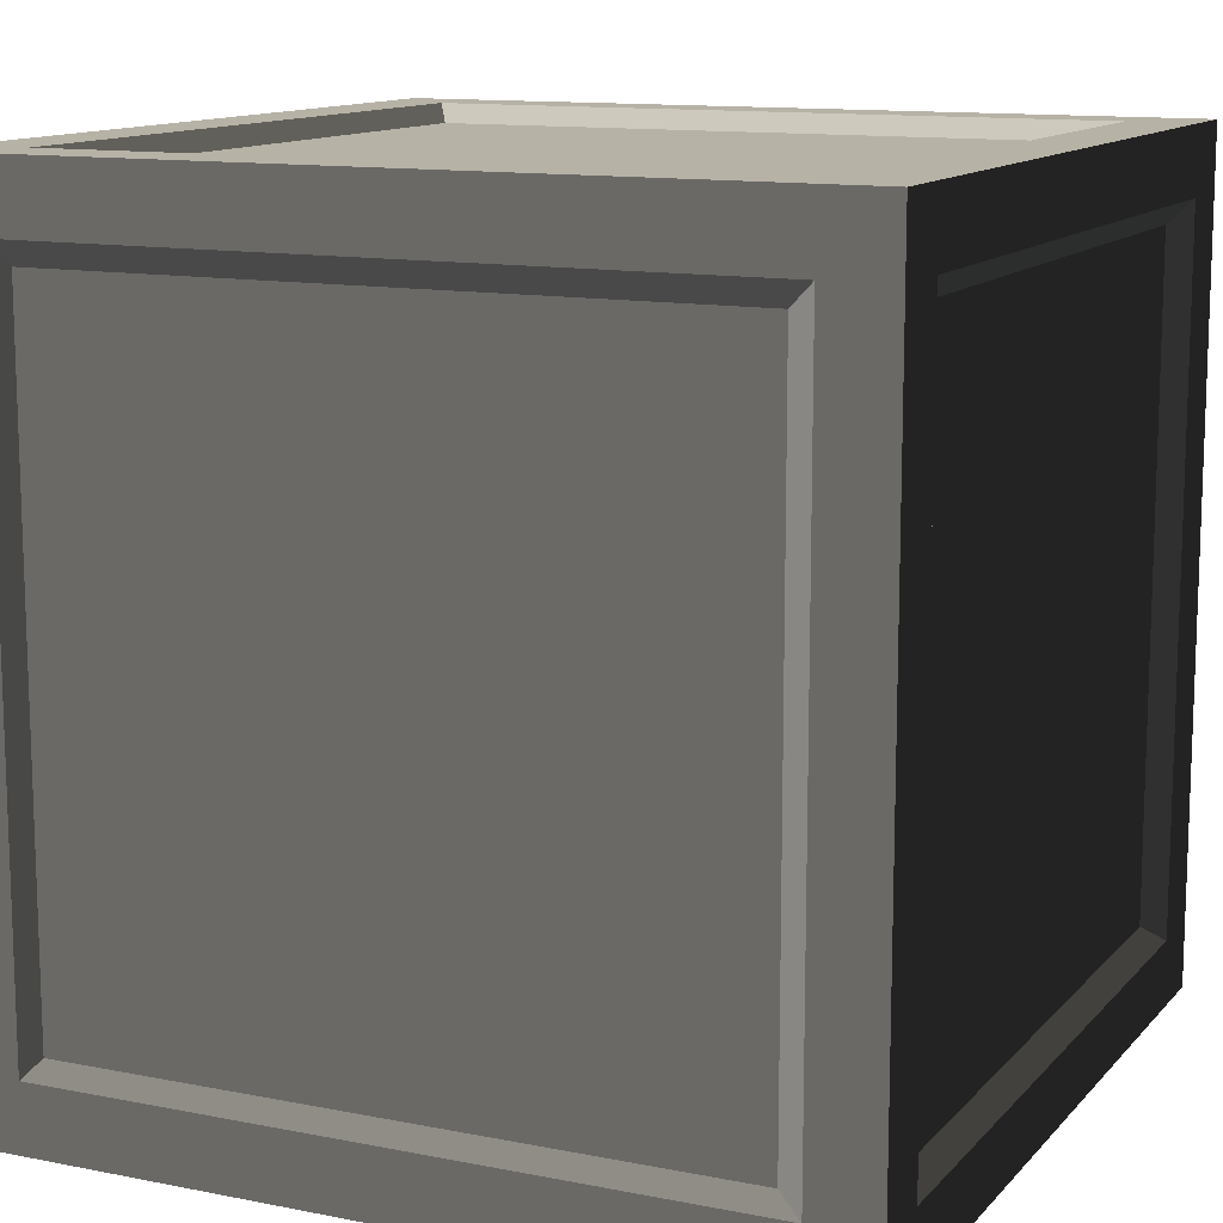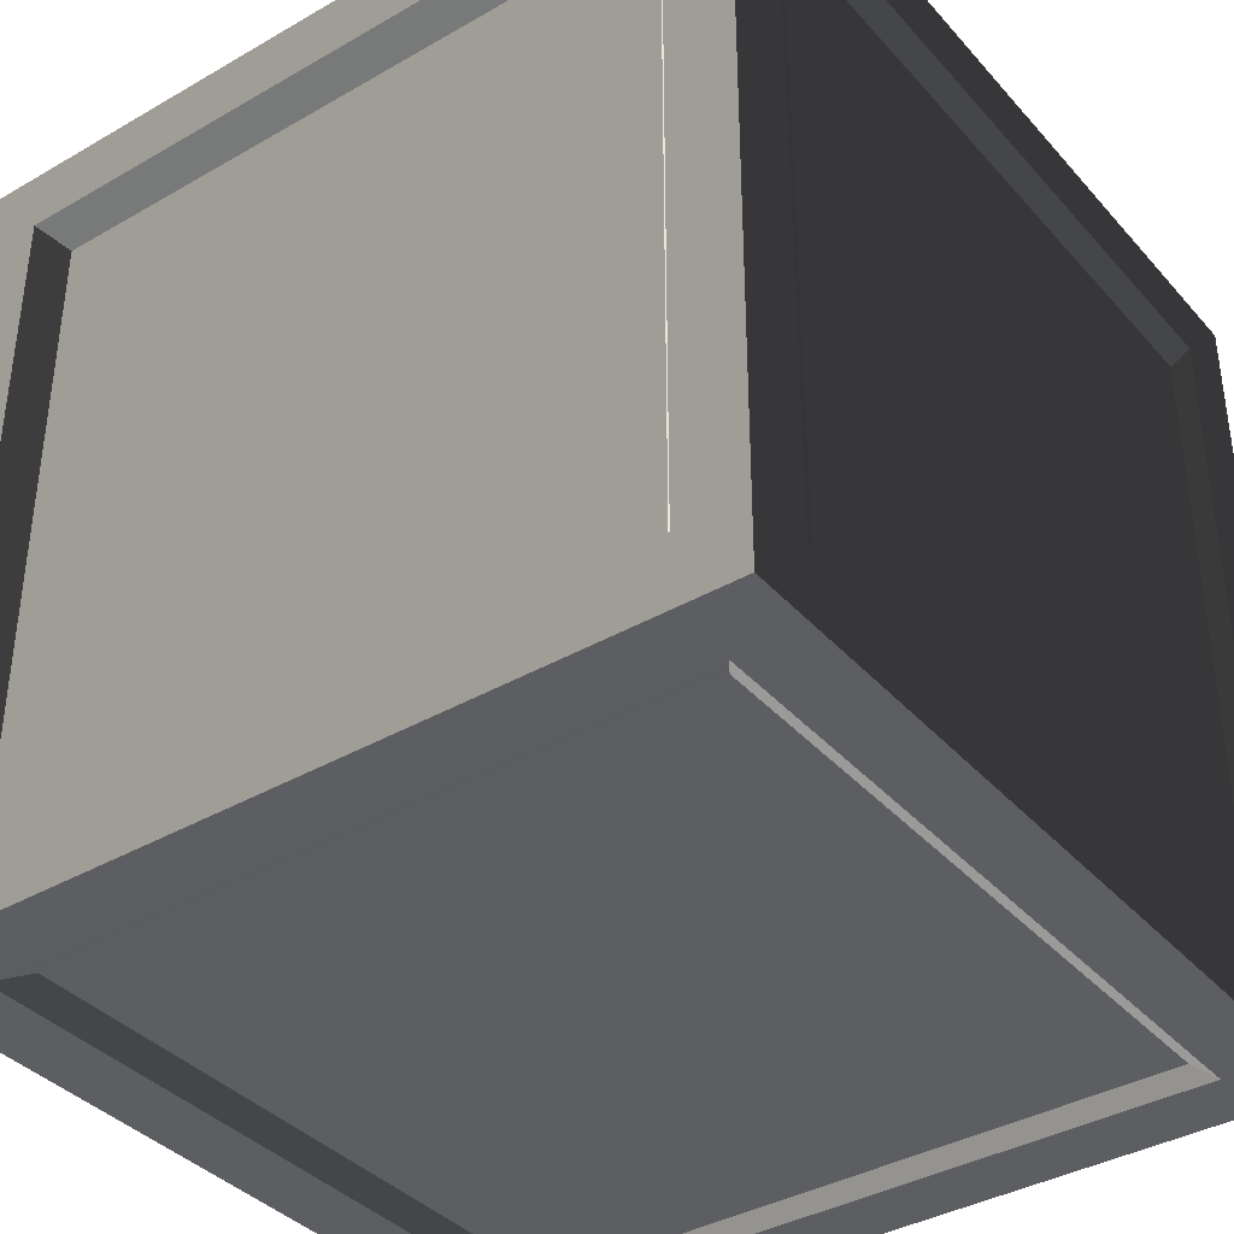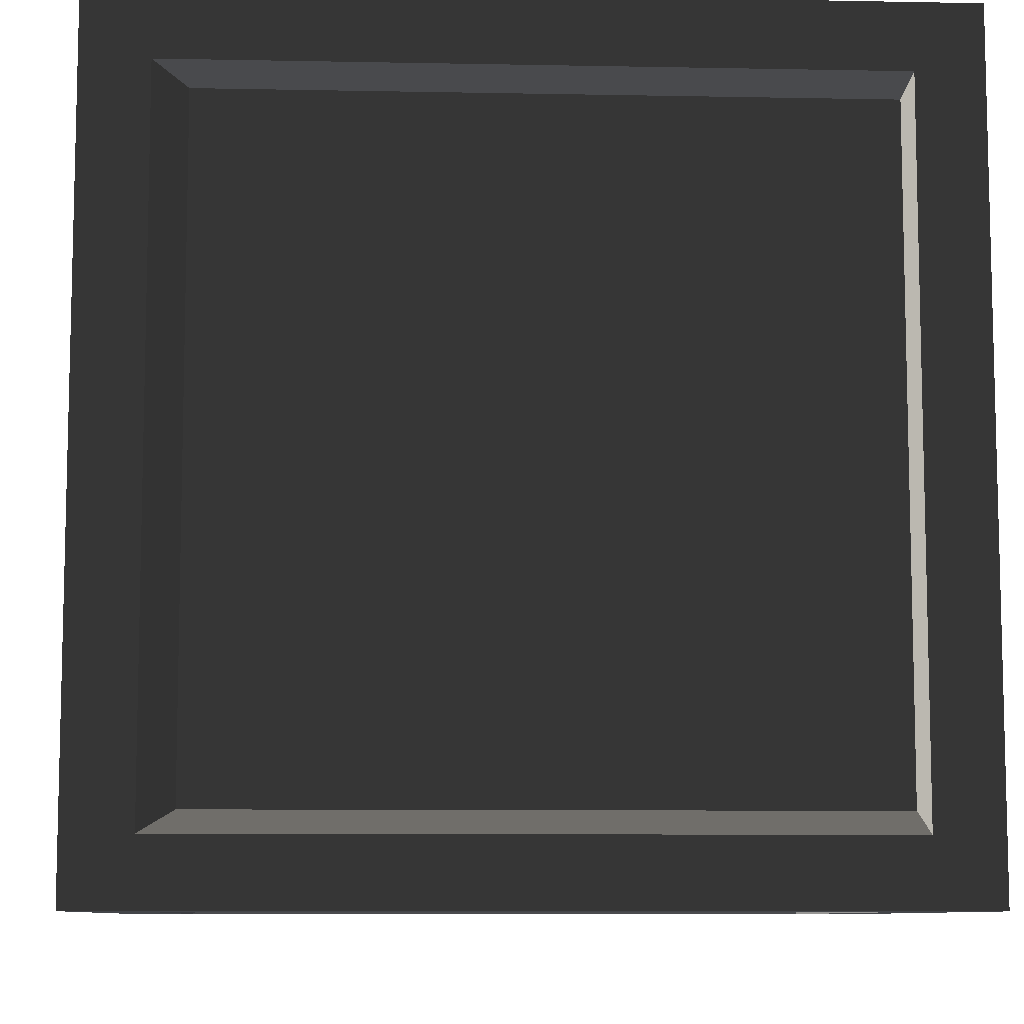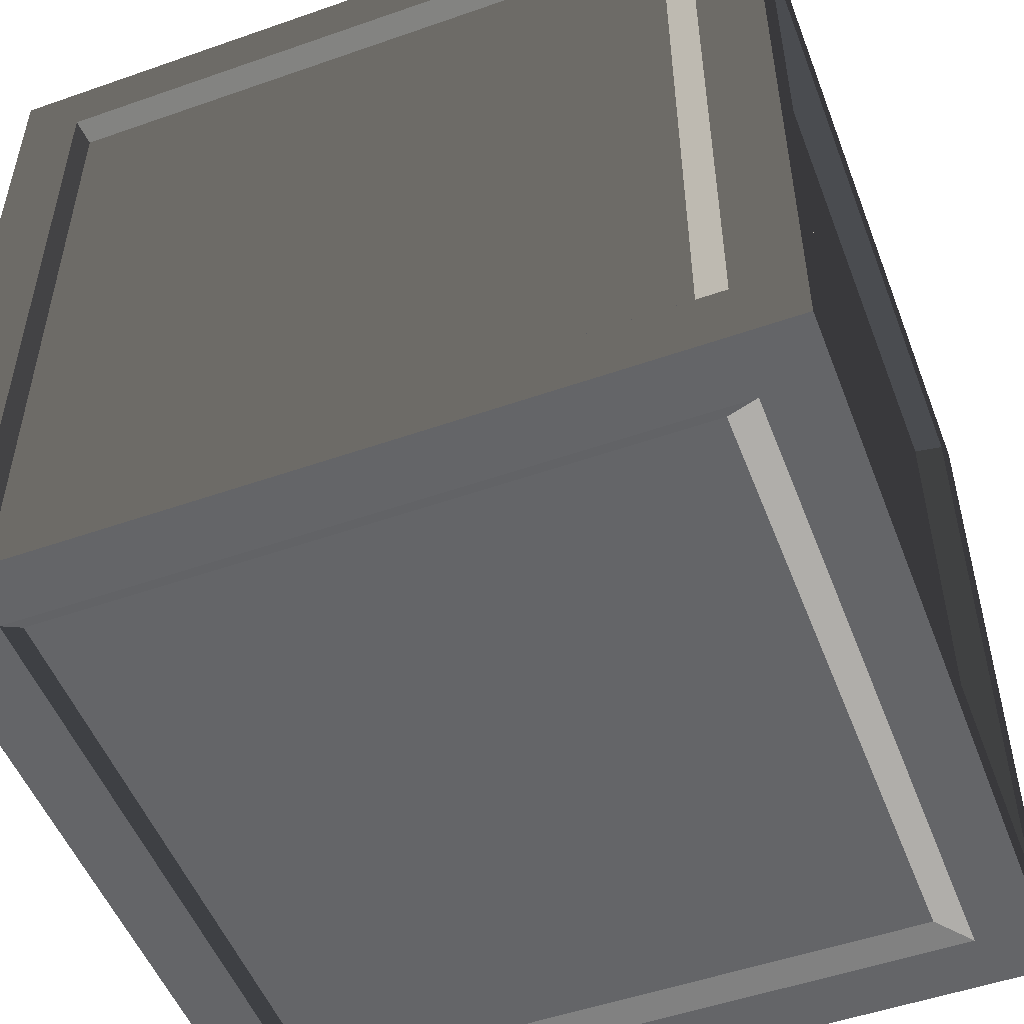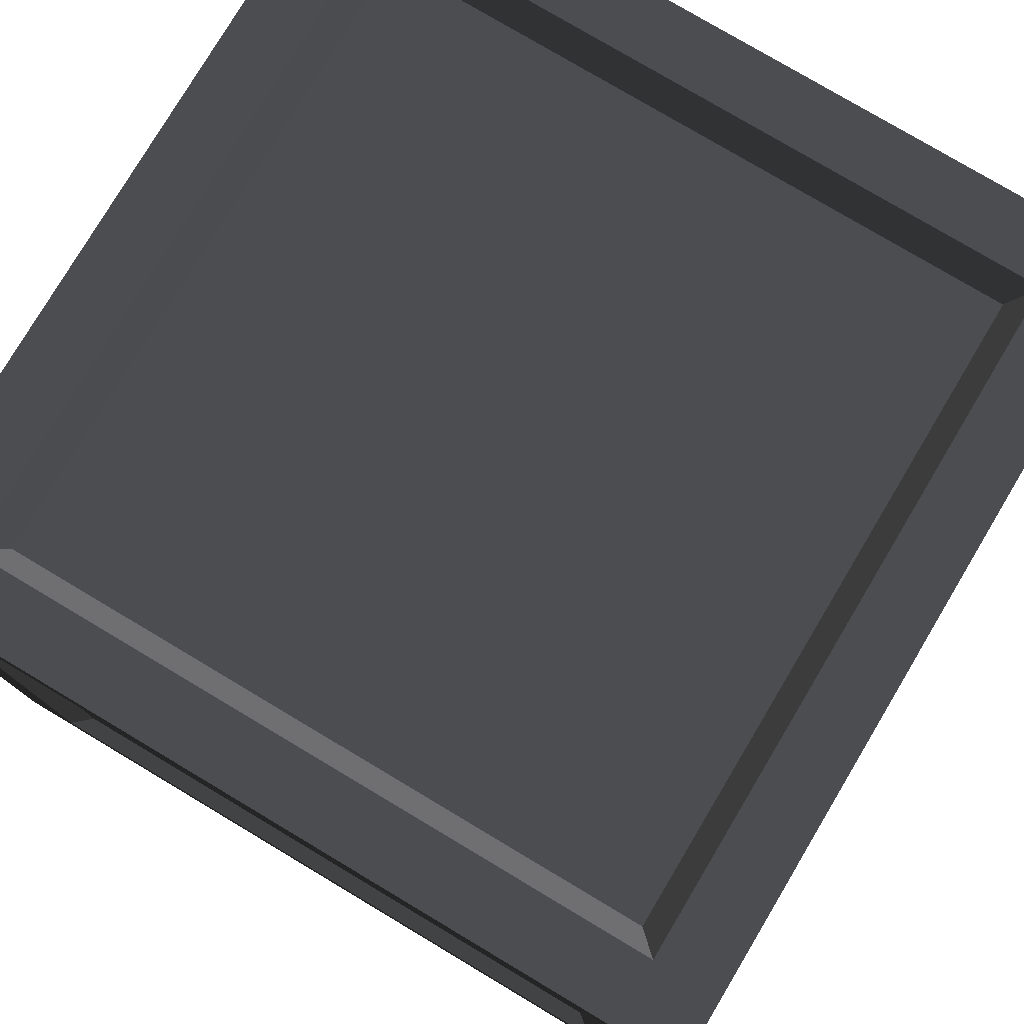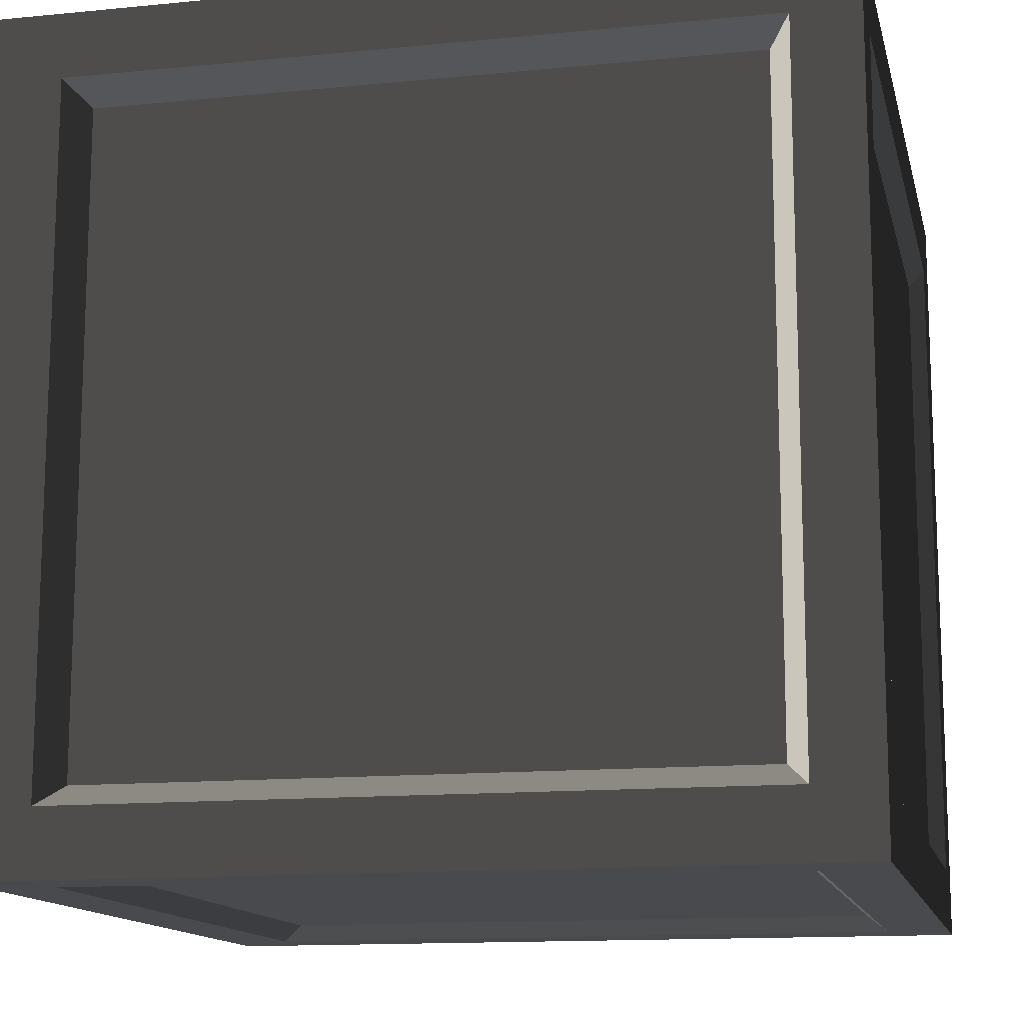
<metadata>
{"format":"obj","ext":"obj","renderer":"f3d","projection":"perspective","resolution":1024,"background":"white","views":[{"elev":12.3,"azim":-155.0,"up":"+Y"},{"elev":-37.9,"azim":36.3,"up":"+Y"},{"elev":-8.8,"azim":87.0,"up":"+Y"},{"elev":-51.5,"azim":-69.2,"up":"+Y"},{"elev":78.3,"azim":120.8,"up":"+Z"},{"elev":-13.3,"azim":12.6,"up":"+Y"}]}
</metadata>
<code>
v 0.3151 0.3151 0.005382
v -0.3151 0.3151 0.005382
v -0.3151 -0.3151 0.005382
v 0.3151 -0.3151 0.005382
v -0.3151 0.3151 0.7721
v 0.3151 0.3151 0.7721
v 0.3151 -0.3151 0.7721
v -0.3151 -0.3151 0.7721
v 0.3151 -0.3833 0.7038
v 0.3151 -0.3833 0.07361
v -0.3151 -0.3833 0.07361
v -0.3151 -0.3833 0.7038
v 0.3833 0.3151 0.7038
v 0.3833 0.3151 0.07361
v 0.3833 -0.3151 0.07361
v 0.3833 -0.3151 0.7038
v -0.3151 0.3833 0.7038
v -0.3151 0.3833 0.07361
v 0.3151 0.3833 0.07361
v 0.3151 0.3833 0.7038
v -0.3833 -0.3151 0.7038
v -0.3833 -0.3151 0.07361
v -0.3833 0.3151 0.07361
v -0.3833 0.3151 0.7038
v 0.336 0.4 -4.136e-07
v -0.336 0.4 4.136e-07
v -0.336 0.336 4.136e-07
v 0.336 0.336 -4.136e-07
v -0.336 -0.4 4.136e-07
v 0.336 -0.4 -4.136e-07
v 0.336 -0.336 -4.136e-07
v -0.336 -0.336 4.136e-07
v -0.336 0.4 0.8
v 0.336 0.4 0.8
v 0.336 0.336 0.8
v -0.336 0.336 0.8
v 0.336 -0.4 0.8
v -0.336 -0.4 0.8
v -0.336 -0.336 0.8
v 0.336 -0.336 0.8
v 0.4 0.4 0.736
v 0.4 0.4 0.064
v 0.4 0.336 0.064
v 0.4 0.336 0.736
v 0.4 -0.4 0.064
v 0.4 -0.4 0.736
v 0.4 -0.336 0.736
v 0.4 -0.336 0.064
v -0.4 -0.4 0.736
v -0.4 -0.4 0.064
v -0.4 -0.336 0.064
v -0.4 -0.336 0.736
v -0.4 0.4 0.064
v -0.4 0.4 0.736
v -0.4 0.336 0.736
v -0.4 0.336 0.064
v 0.4 0.336 3.101e-07
v 0.336 0.336 -4.136e-07
v 0.336 -0.336 -4.136e-07
v 0.4 -0.336 3.101e-07
v 0.4 0.4 3.101e-07
v 0.336 0.4 -4.136e-07
v 0.336 -0.4 -4.136e-07
v 0.4 -0.4 3.101e-07
v -0.4 -0.336 5.409e-08
v -0.336 -0.336 4.136e-07
v -0.336 0.336 4.136e-07
v -0.4 0.336 5.409e-08
v -0.336 0.4 4.136e-07
v -0.4 0.4 5.409e-08
v -0.4 -0.4 5.409e-08
v -0.336 -0.4 4.136e-07
v -0.4 0.336 0.8
v -0.336 0.336 0.8
v -0.336 -0.336 0.8
v -0.4 -0.336 0.8
v -0.4 0.4 0.8
v -0.336 0.4 0.8
v -0.336 -0.4 0.8
v -0.4 -0.4 0.8
v 0.4 -0.336 0.8
v 0.336 -0.336 0.8
v 0.336 0.336 0.8
v 0.4 0.336 0.8
v 0.336 0.4 0.8
v 0.4 0.4 0.8
v 0.4 -0.4 0.8
v 0.336 -0.4 0.8
v 0.4 -0.4 0.736
v 0.4 -0.4 0.064
v 0.336 -0.4 0.064
v 0.336 -0.4 0.736
v 0.4 -0.4 0.8
v 0.336 -0.4 0.8
v 0.336 -0.4 -4.136e-07
v 0.4 -0.4 3.101e-07
v -0.4 -0.4 0.064
v -0.4 -0.4 0.736
v -0.336 -0.4 0.736
v -0.336 -0.4 0.064
v -0.4 -0.4 5.409e-08
v -0.336 -0.4 4.136e-07
v -0.336 -0.4 0.8
v -0.4 -0.4 0.8
v -0.4 0.4 0.736
v -0.4 0.4 0.064
v -0.336 0.4 0.064
v -0.336 0.4 0.736
v -0.4 0.4 0.8
v -0.336 0.4 0.8
v -0.336 0.4 4.136e-07
v -0.4 0.4 5.409e-08
v 0.4 0.4 0.064
v 0.4 0.4 0.736
v 0.336 0.4 0.736
v 0.336 0.4 0.064
v 0.4 0.4 3.101e-07
v 0.336 0.4 -4.136e-07
v 0.336 0.4 0.8
v 0.4 0.4 0.8
v 0.336 -0.4 0.8
v 0.336 -0.4 0.736
v -0.336 -0.4 0.736
v -0.336 -0.4 0.8
v -0.336 -0.4 4.136e-07
v -0.336 -0.4 0.064
v 0.336 -0.4 0.064
v 0.336 -0.4 -4.136e-07
v 0.4 0.336 0.8
v 0.4 0.336 0.736
v 0.4 -0.336 0.736
v 0.4 -0.336 0.8
v 0.4 0.4 0.8
v 0.4 0.4 0.736
v 0.4 -0.4 0.736
v 0.4 -0.4 0.8
v 0.4 -0.336 3.101e-07
v 0.4 -0.336 0.064
v 0.4 0.336 0.064
v 0.4 0.336 3.101e-07
v 0.4 0.4 0.064
v 0.4 0.4 3.101e-07
v 0.4 -0.4 3.101e-07
v 0.4 -0.4 0.064
v -0.336 0.4 0.8
v -0.336 0.4 0.736
v 0.336 0.4 0.736
v 0.336 0.4 0.8
v 0.336 0.4 -4.136e-07
v 0.336 0.4 0.064
v -0.336 0.4 0.064
v -0.336 0.4 4.136e-07
v -0.4 -0.336 0.8
v -0.4 -0.336 0.736
v -0.4 0.336 0.736
v -0.4 0.336 0.8
v -0.4 -0.4 0.8
v -0.4 -0.4 0.736
v -0.4 0.4 0.736
v -0.4 0.4 0.8
v -0.4 0.336 5.409e-08
v -0.4 0.336 0.064
v -0.4 -0.336 0.064
v -0.4 -0.336 5.409e-08
v -0.4 -0.4 0.064
v -0.4 -0.4 5.409e-08
v -0.4 0.4 5.409e-08
v -0.4 0.4 0.064
v -0.336 0.336 4.136e-07
v -0.3151 0.3151 0.005382
v 0.3151 0.3151 0.005382
v 0.336 0.336 -4.136e-07
v 0.336 0.336 -4.136e-07
v 0.3151 0.3151 0.005382
v 0.3151 -0.3151 0.005382
v 0.336 -0.336 -4.136e-07
v 0.336 -0.336 -4.136e-07
v 0.3151 -0.3151 0.005382
v -0.3151 -0.3151 0.005382
v -0.336 -0.336 4.136e-07
v -0.336 -0.336 4.136e-07
v -0.3151 -0.3151 0.005382
v -0.3151 0.3151 0.005382
v -0.336 0.336 4.136e-07
v 0.336 0.336 0.8
v 0.3151 0.3151 0.7721
v -0.3151 0.3151 0.7721
v -0.336 0.336 0.8
v -0.336 0.336 0.8
v -0.3151 0.3151 0.7721
v -0.3151 -0.3151 0.7721
v -0.336 -0.336 0.8
v -0.336 -0.336 0.8
v -0.3151 -0.3151 0.7721
v 0.3151 -0.3151 0.7721
v 0.336 -0.336 0.8
v 0.336 -0.336 0.8
v 0.3151 -0.3151 0.7721
v 0.3151 0.3151 0.7721
v 0.336 0.336 0.8
v 0.336 -0.4 0.064
v 0.3151 -0.3833 0.07361
v 0.3151 -0.3833 0.7038
v 0.336 -0.4 0.736
v 0.336 -0.4 0.736
v 0.3151 -0.3833 0.7038
v -0.3151 -0.3833 0.7038
v -0.336 -0.4 0.736
v -0.336 -0.4 0.736
v -0.3151 -0.3833 0.7038
v -0.3151 -0.3833 0.07361
v -0.336 -0.4 0.064
v -0.336 -0.4 0.064
v -0.3151 -0.3833 0.07361
v 0.3151 -0.3833 0.07361
v 0.336 -0.4 0.064
v 0.4 0.336 0.064
v 0.3833 0.3151 0.07361
v 0.3833 0.3151 0.7038
v 0.4 0.336 0.736
v 0.4 0.336 0.736
v 0.3833 0.3151 0.7038
v 0.3833 -0.3151 0.7038
v 0.4 -0.336 0.736
v 0.4 -0.336 0.736
v 0.3833 -0.3151 0.7038
v 0.3833 -0.3151 0.07361
v 0.4 -0.336 0.064
v 0.4 -0.336 0.064
v 0.3833 -0.3151 0.07361
v 0.3833 0.3151 0.07361
v 0.4 0.336 0.064
v -0.336 0.4 0.064
v -0.3151 0.3833 0.07361
v -0.3151 0.3833 0.7038
v -0.336 0.4 0.736
v -0.336 0.4 0.736
v -0.3151 0.3833 0.7038
v 0.3151 0.3833 0.7038
v 0.336 0.4 0.736
v 0.336 0.4 0.736
v 0.3151 0.3833 0.7038
v 0.3151 0.3833 0.07361
v 0.336 0.4 0.064
v 0.336 0.4 0.064
v 0.3151 0.3833 0.07361
v -0.3151 0.3833 0.07361
v -0.336 0.4 0.064
v -0.4 -0.336 0.064
v -0.3833 -0.3151 0.07361
v -0.3833 -0.3151 0.7038
v -0.4 -0.336 0.736
v -0.4 -0.336 0.736
v -0.3833 -0.3151 0.7038
v -0.3833 0.3151 0.7038
v -0.4 0.336 0.736
v -0.4 0.336 0.736
v -0.3833 0.3151 0.7038
v -0.3833 0.3151 0.07361
v -0.4 0.336 0.064
v -0.4 0.336 0.064
v -0.3833 0.3151 0.07361
v -0.3833 -0.3151 0.07361
v -0.4 -0.336 0.064
g Box_01_2613_12
f 1 3 2
f 1 4 3
f 5 7 6
f 5 8 7
f 9 11 10
f 9 12 11
f 13 15 14
f 13 16 15
f 17 19 18
f 17 20 19
f 21 23 22
f 21 24 23
f 25 27 26
f 25 28 27
f 29 31 30
f 29 32 31
f 33 35 34
f 33 36 35
f 37 39 38
f 37 40 39
f 41 43 42
f 41 44 43
f 45 47 46
f 45 48 47
f 49 51 50
f 49 52 51
f 53 55 54
f 53 56 55
f 57 59 58
f 57 60 59
f 61 57 58
f 61 58 62
f 60 63 59
f 60 64 63
f 65 67 66
f 65 68 67
f 68 69 67
f 68 70 69
f 71 65 66
f 71 66 72
f 73 75 74
f 73 76 75
f 77 73 74
f 77 74 78
f 76 79 75
f 76 80 79
f 81 83 82
f 81 84 83
f 84 85 83
f 84 86 85
f 87 81 82
f 87 82 88
f 89 91 90
f 89 92 91
f 93 92 89
f 93 94 92
f 95 90 91
f 95 96 90
f 97 99 98
f 97 100 99
f 101 100 97
f 101 102 100
f 103 98 99
f 103 104 98
f 105 107 106
f 105 108 107
f 109 108 105
f 109 110 108
f 111 106 107
f 111 112 106
f 113 115 114
f 113 116 115
f 117 116 113
f 117 118 116
f 119 114 115
f 119 120 114
f 121 123 122
f 121 124 123
f 125 127 126
f 125 128 127
f 129 131 130
f 129 132 131
f 133 129 130
f 133 130 134
f 132 135 131
f 132 136 135
f 137 139 138
f 137 140 139
f 140 141 139
f 140 142 141
f 143 137 138
f 143 138 144
f 145 147 146
f 145 148 147
f 149 151 150
f 149 152 151
f 153 155 154
f 153 156 155
f 157 153 154
f 157 154 158
f 156 159 155
f 156 160 159
f 161 163 162
f 161 164 163
f 164 165 163
f 164 166 165
f 167 161 162
f 167 162 168
f 169 171 170
f 169 172 171
f 173 175 174
f 173 176 175
f 177 179 178
f 177 180 179
f 181 183 182
f 181 184 183
f 185 187 186
f 185 188 187
f 189 191 190
f 189 192 191
f 193 195 194
f 193 196 195
f 197 199 198
f 197 200 199
f 201 203 202
f 201 204 203
f 205 207 206
f 205 208 207
f 209 211 210
f 209 212 211
f 213 215 214
f 213 216 215
f 217 219 218
f 217 220 219
f 221 223 222
f 221 224 223
f 225 227 226
f 225 228 227
f 229 231 230
f 229 232 231
f 233 235 234
f 233 236 235
f 237 239 238
f 237 240 239
f 241 243 242
f 241 244 243
f 245 247 246
f 245 248 247
f 249 251 250
f 249 252 251
f 253 255 254
f 253 256 255
f 257 259 258
f 257 260 259
f 261 263 262
f 261 264 263

</code>
